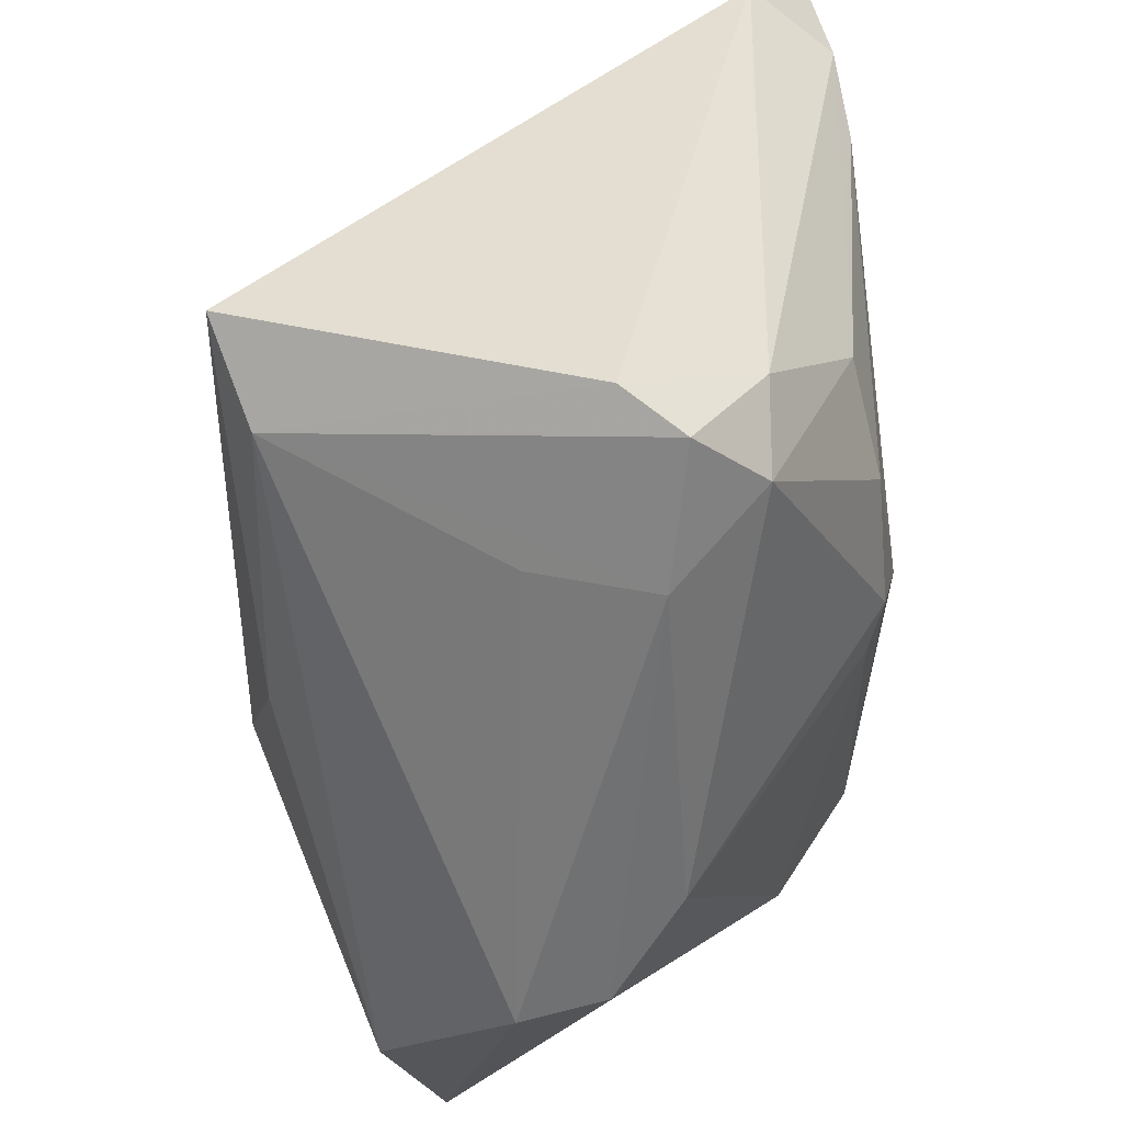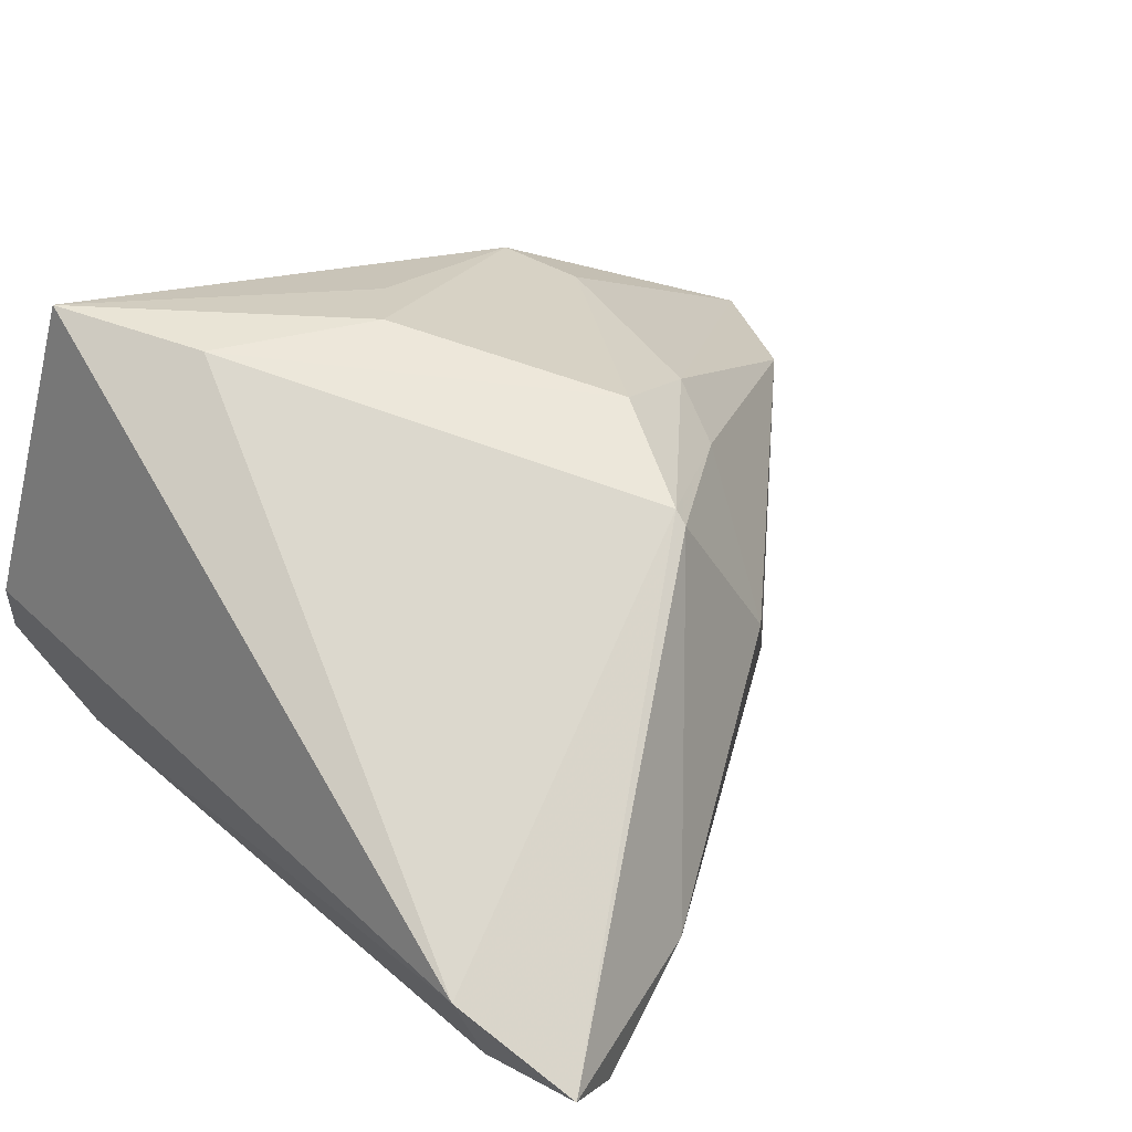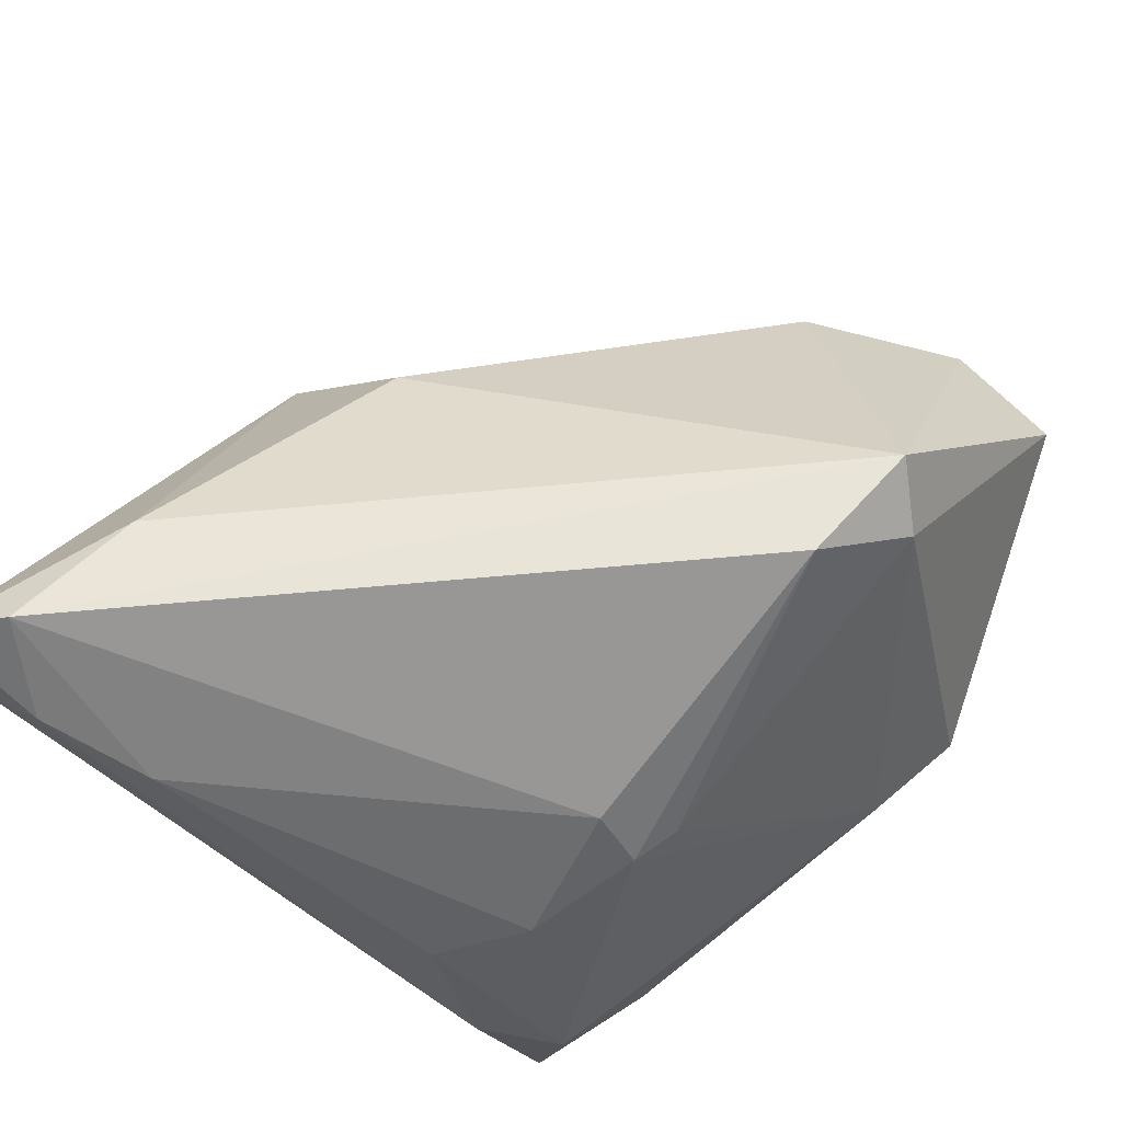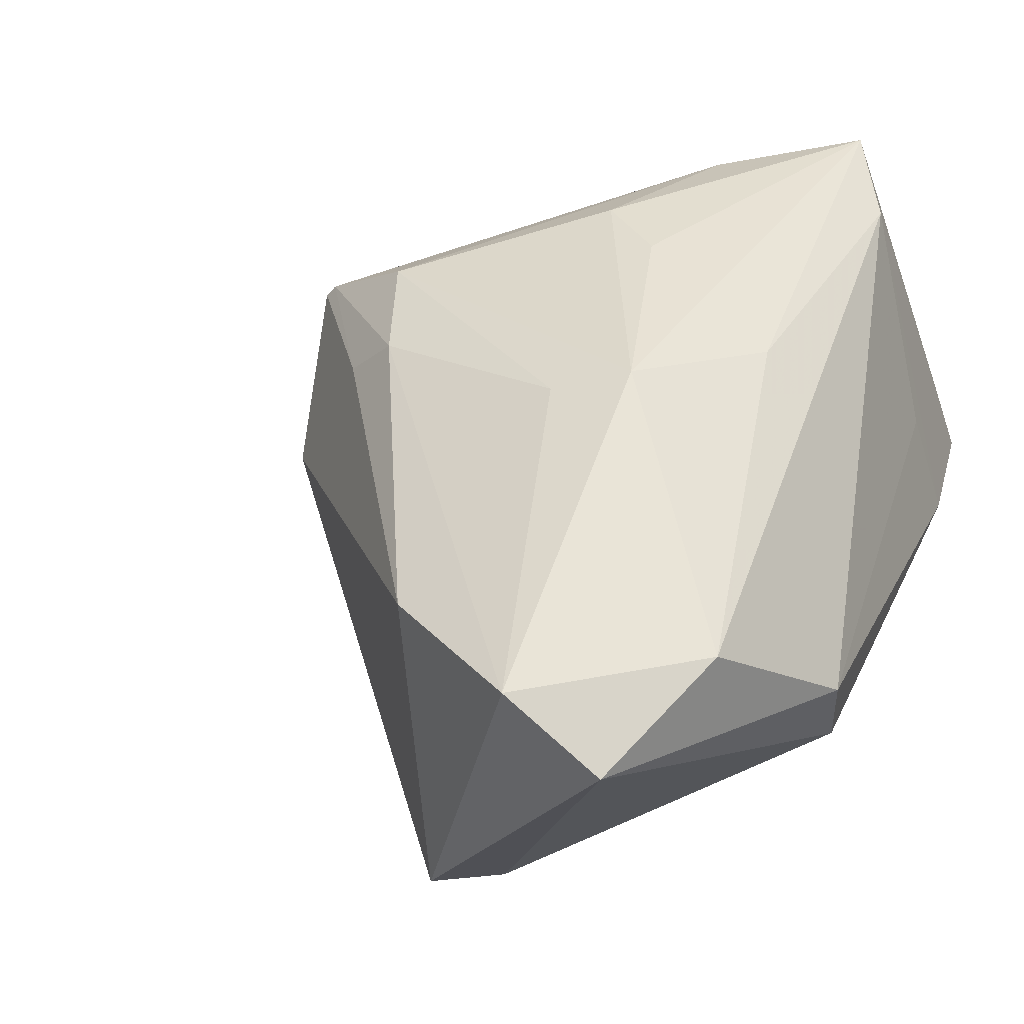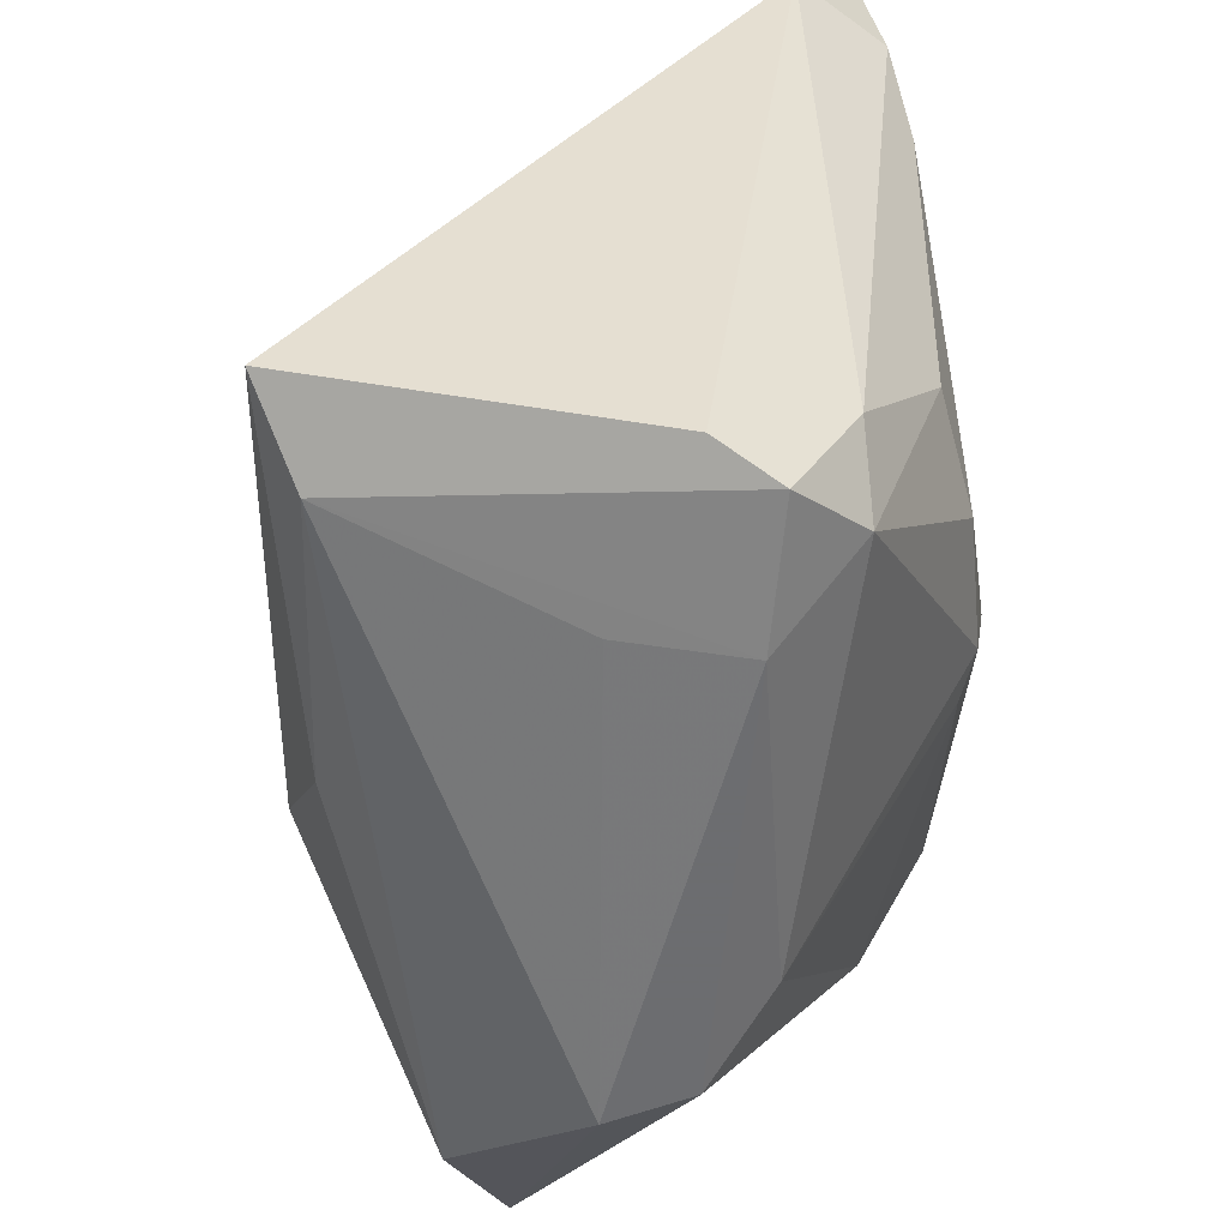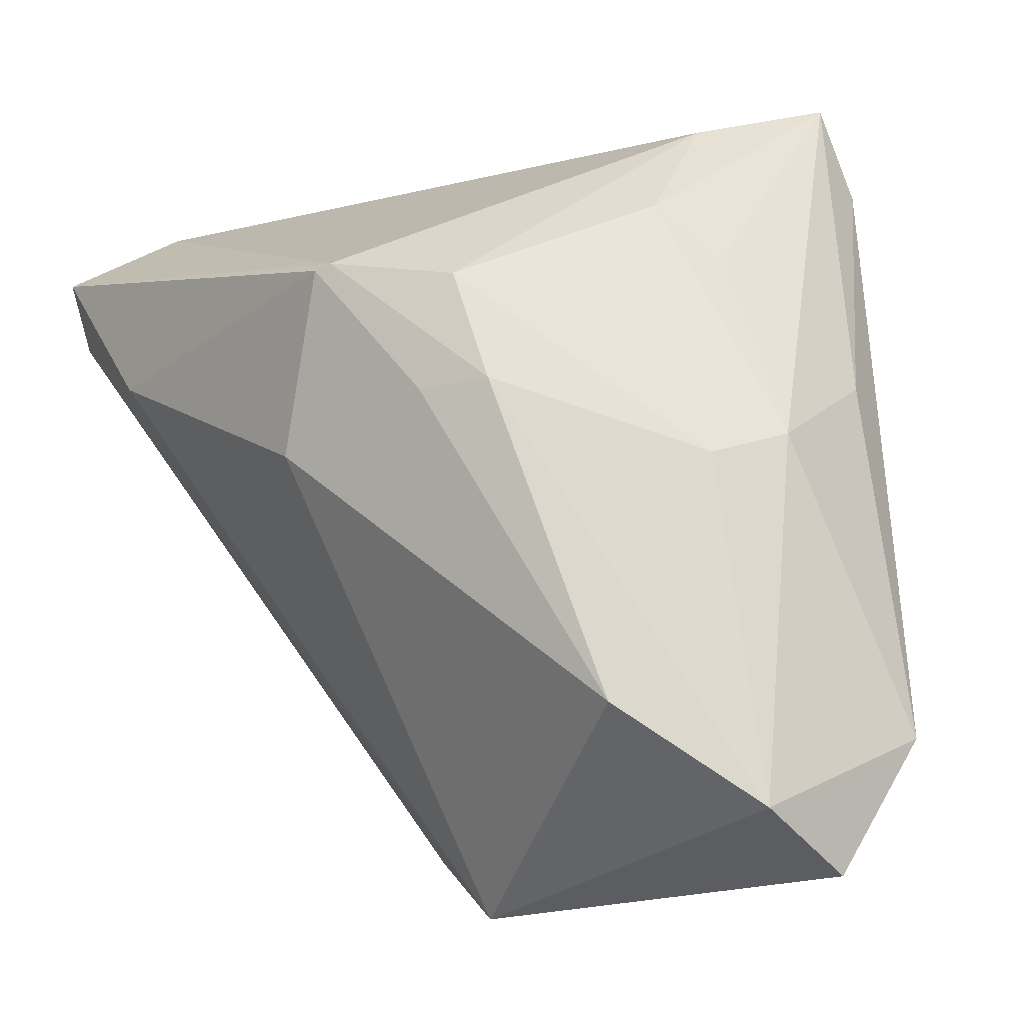
<metadata>
{"format":"obj","ext":"obj","renderer":"f3d","projection":"perspective","resolution":1024,"background":"white","views":[{"elev":36.3,"azim":86.3,"up":"+Y"},{"elev":18.9,"azim":-132.1,"up":"+Z"},{"elev":-65.5,"azim":-46.9,"up":"+Z"},{"elev":42.0,"azim":24.4,"up":"+Z"},{"elev":37.5,"azim":82.7,"up":"+Y"},{"elev":-38.2,"azim":-25.8,"up":"+Y"}]}
</metadata>
<code>
v 0.002432 -0.0318 0.01509
v 0.02299 0.04231 0.02904
v 0.04099 0.02654 -0.005489
v 0.005364 -0.02564 -0.02747
v 0.03707 0.02651 0.005522
v -0.01885 0.03346 -0.02807
v 0.01732 -0.04042 0.01753
v 0.002438 0.0202 0.0278
v 0.01801 0.007501 -0.02719
v -0.03608 0.01905 -0.02061
v -0.01699 0.007777 0.0221
v -0.01271 -0.003024 0.02105
v 0.009076 0.03546 0.02613
v 0.03888 0.03955 -0.00705
v -0.025 -0.001725 0.0001912
v 0.01173 0.006025 -0.02904
v 0.01531 -0.005612 0.02879
v -0.04248 0.03721 -0.02705
v -0.03286 0.04231 -0.02
v -0.03902 0.03027 -0.02904
v 0.04248 -0.01715 0.006634
v 0.01914 0.003112 -0.02563
v 0.0354 0.04231 -0.001795
v -0.03016 0.03662 -0.02789
v 0.04199 -0.01535 -0.00149
v 0.02793 -0.04231 0.01266
v 0.009292 0.01477 0.02866
v 0.03536 0.03284 -0.0139
v -0.02786 0.0111 0.01329
v 0.03915 -0.006719 -0.007975
v 0.008127 -0.008721 0.02647
v 0.02825 0.03429 0.02589
v -0.02686 0.01133 0.01467
v 0.02756 0.03766 -0.01442
v -0.01754 -0.002315 0.01588
v 0.0006368 -0.02318 -0.02439
v 0.03376 -0.02895 0.0185
v 0.007011 -0.03584 -0.0195
v 0.01764 0.0203 -0.02594
v 0.02551 0.005682 0.02642
v 0.01338 -0.03134 -0.02018
v 0.01412 0.03038 -0.02348
f 33 19 18
f 11 17 8
f 26 21 37
f 20 16 4
f 32 37 21
f 23 19 2
f 2 32 23
f 23 32 14
f 14 32 3
f 28 14 3
f 3 30 28
f 41 38 4
f 4 22 41
f 41 22 30
f 26 38 41
f 2 19 13
f 19 33 13
f 13 8 2
f 13 33 11
f 11 8 13
f 31 17 11
f 27 17 2
f 2 8 27
f 27 8 17
f 2 17 40
f 17 37 40
f 40 32 2
f 37 32 40
f 39 42 28
f 34 14 28
f 28 42 34
f 19 23 34
f 34 23 14
f 4 38 36
f 36 20 4
f 38 20 36
f 4 16 9
f 9 22 4
f 16 39 9
f 9 39 28
f 28 30 9
f 30 22 9
f 25 3 21
f 30 3 25
f 25 41 30
f 25 21 26
f 26 41 25
f 5 32 21
f 21 3 5
f 5 3 32
f 7 38 26
f 7 1 38
f 26 37 7
f 7 37 17
f 17 31 7
f 38 1 15
f 11 33 12
f 12 31 11
f 1 7 12
f 12 7 31
f 24 34 42
f 24 20 18
f 18 19 24
f 19 34 24
f 29 33 18
f 42 39 6
f 6 24 42
f 6 39 16
f 16 20 6
f 20 24 6
f 1 12 35
f 35 15 1
f 35 29 15
f 35 12 33
f 33 29 35
f 10 29 18
f 15 29 10
f 18 20 10
f 10 20 38
f 38 15 10

</code>
